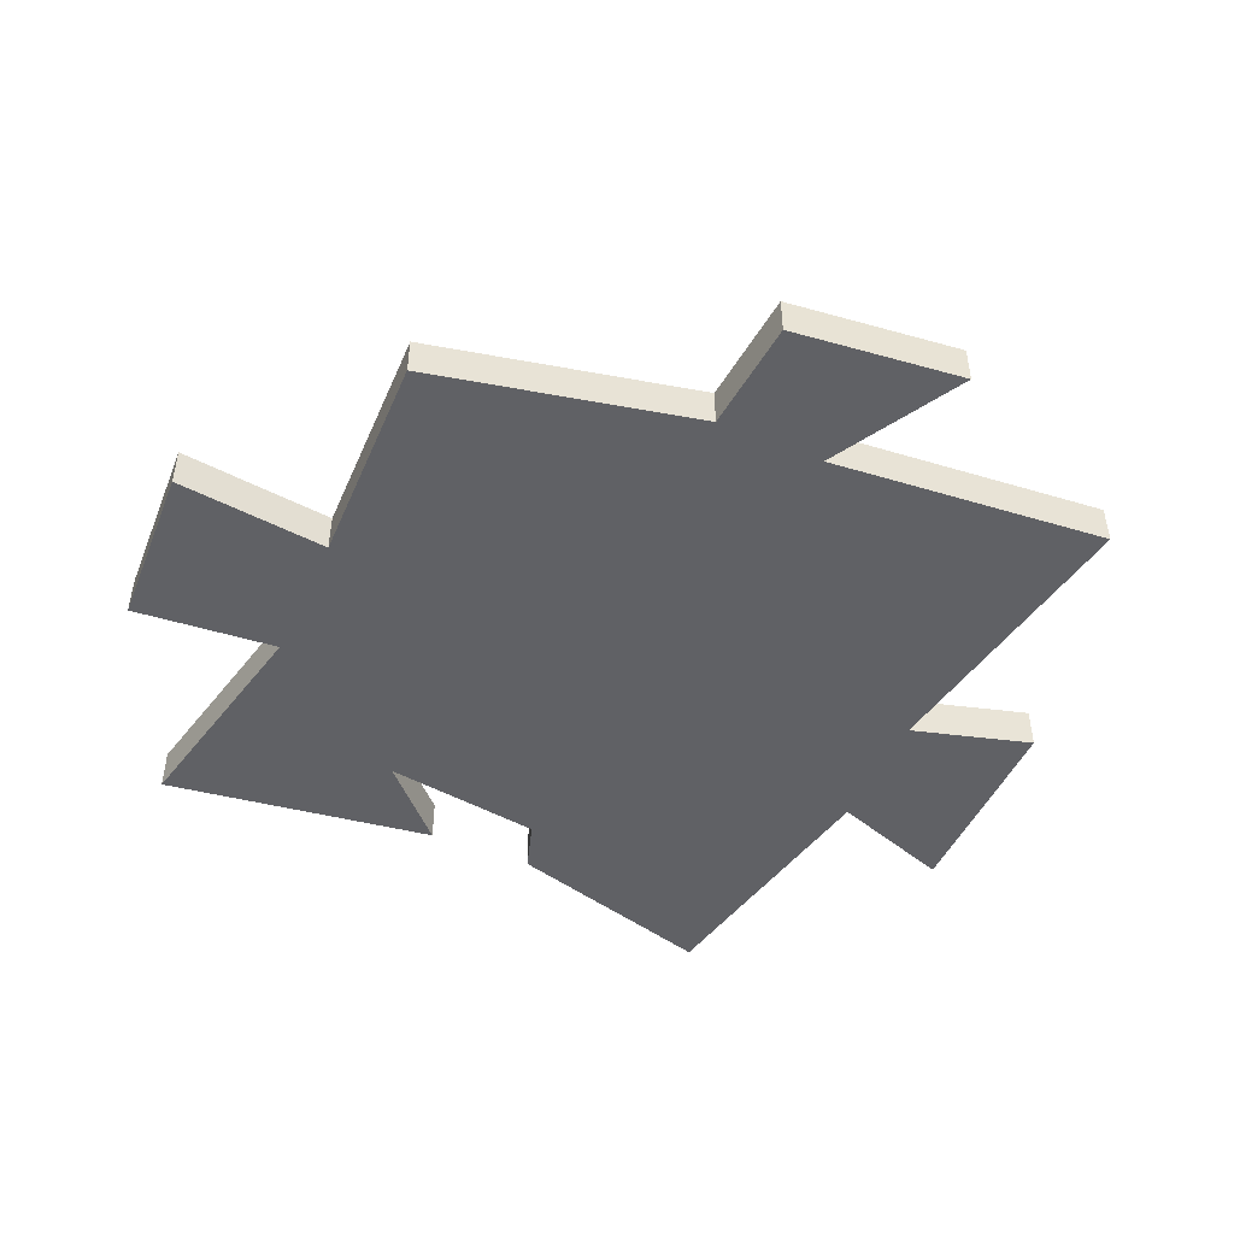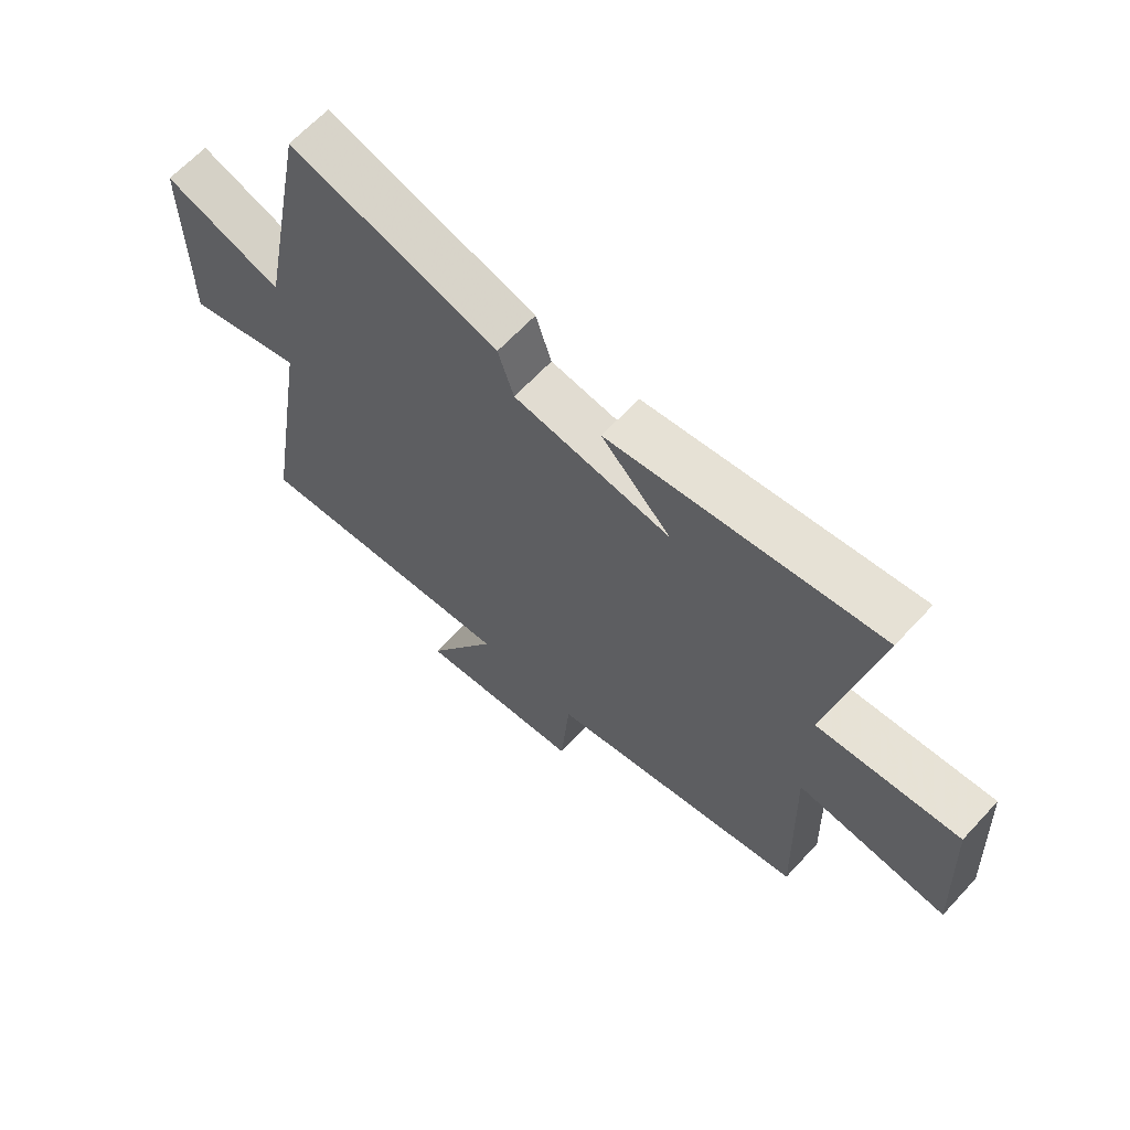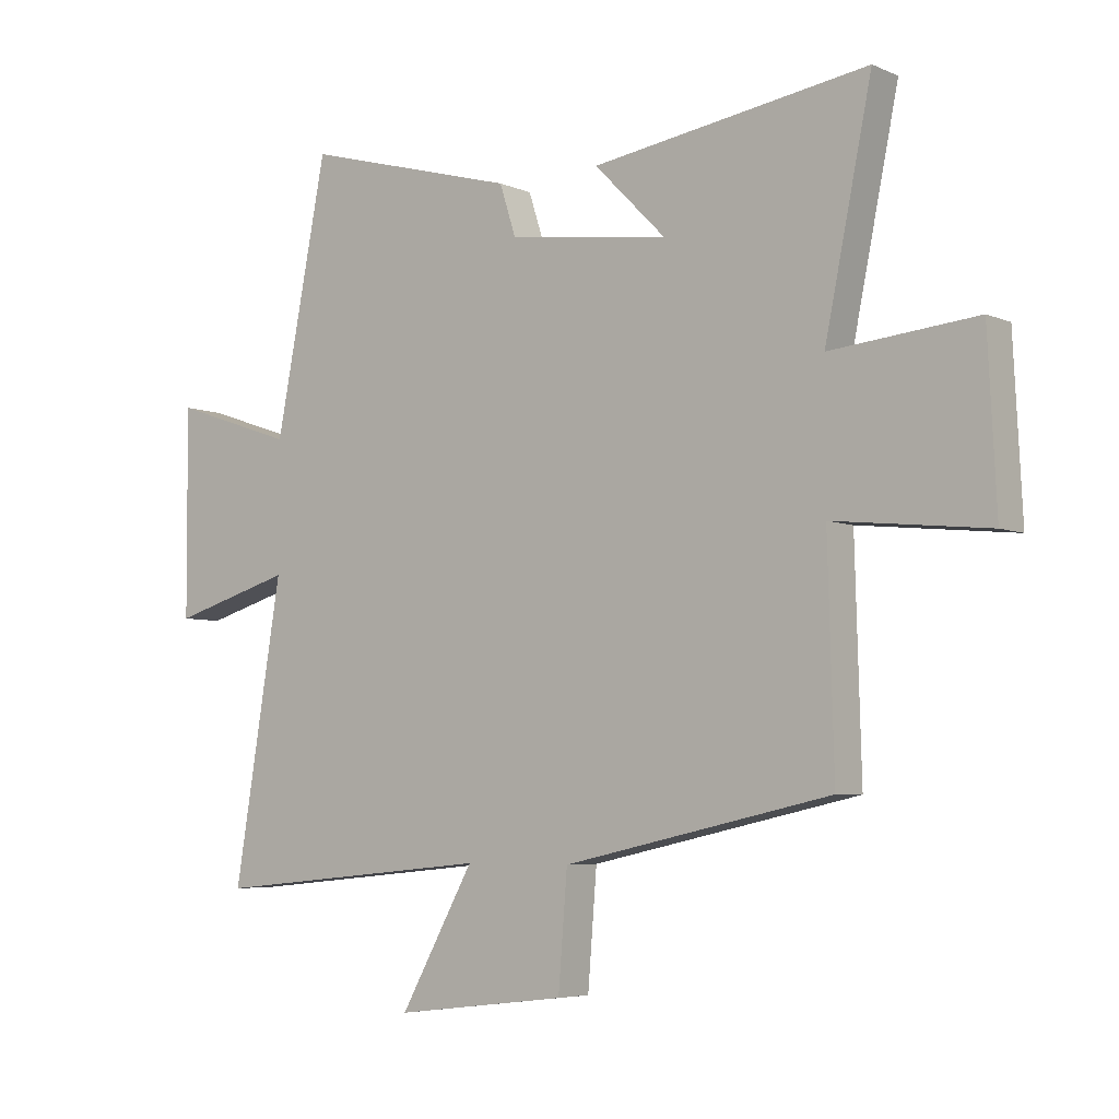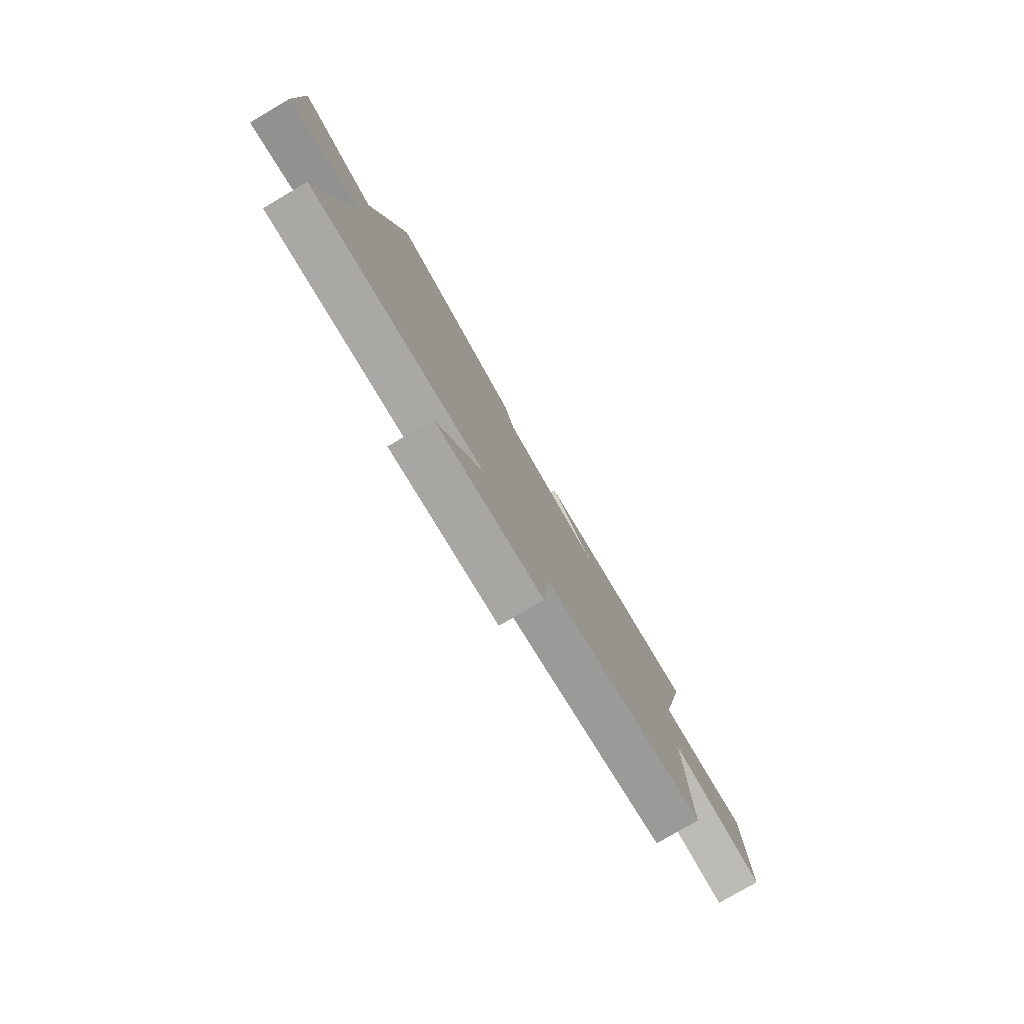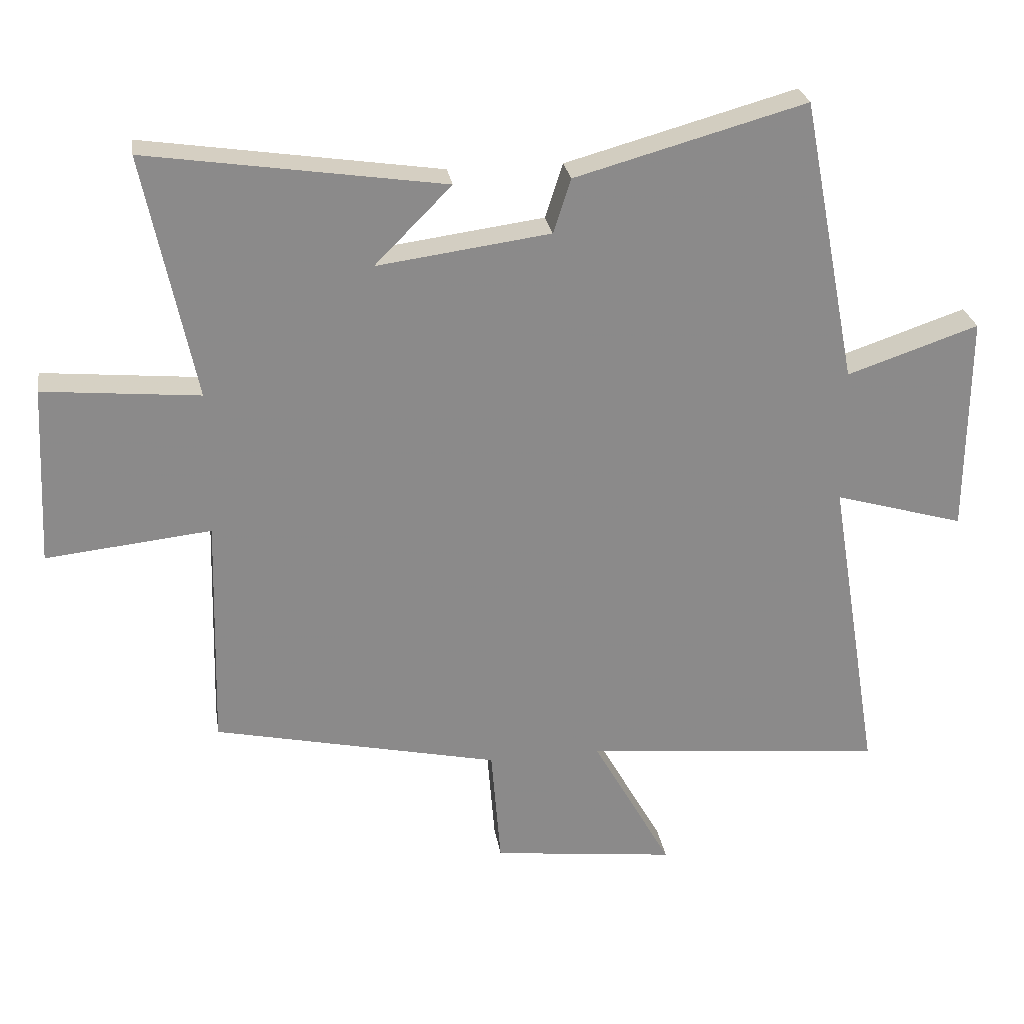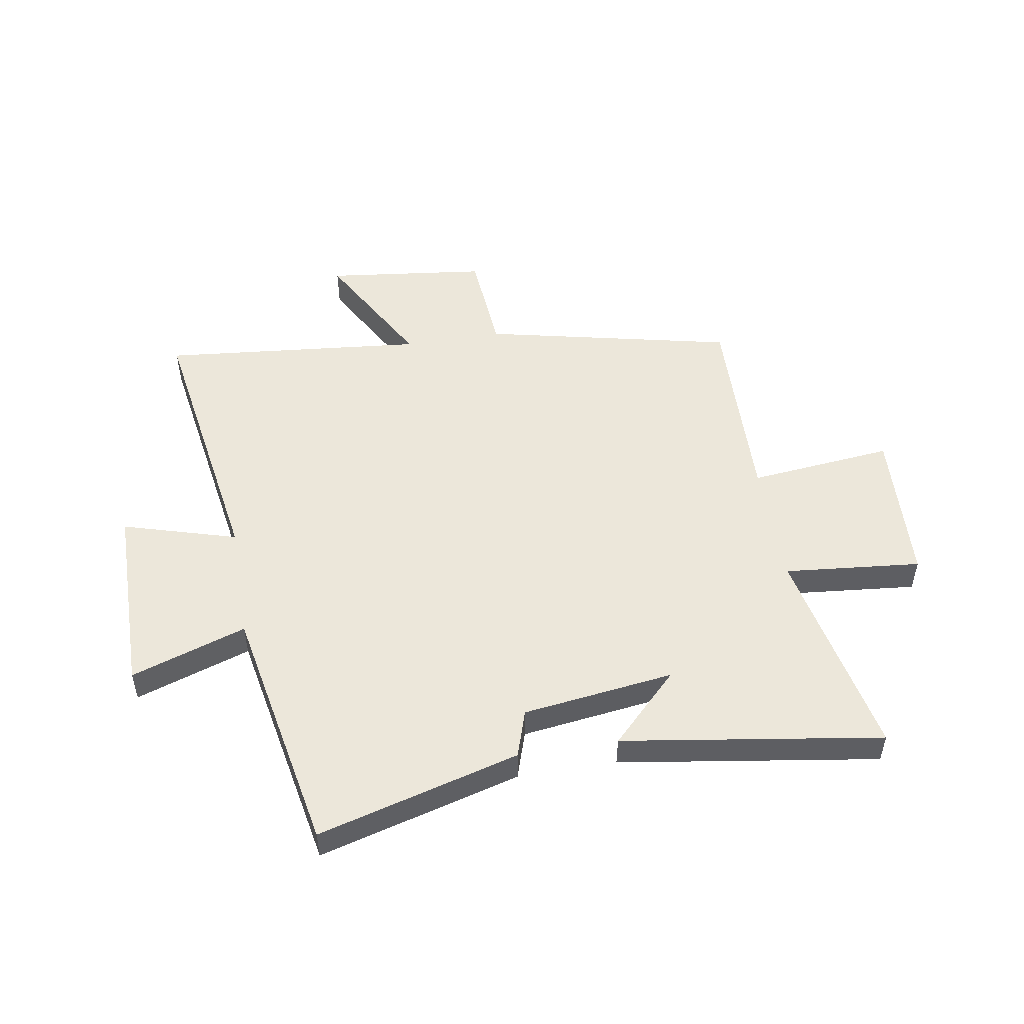
<metadata>
{"format":"obj","ext":"obj","renderer":"f3d","projection":"perspective","resolution":1024,"background":"white","views":[{"elev":-47.7,"azim":155.7,"up":"+Y"},{"elev":64.7,"azim":42.8,"up":"+Z"},{"elev":-5.4,"azim":37.4,"up":"+Z"},{"elev":-79.6,"azim":-59.7,"up":"+Z"},{"elev":26.8,"azim":171.1,"up":"+Z"},{"elev":50.9,"azim":-9.4,"up":"+Y"}]}
</metadata>
<code>
v -0.414 0.07 0.599
v -0.057 0.07 0.5
v -0.03 0.07 0.416
v 0.238 0.07 0.38
v 0.119 0.07 0.5
v 0.578 0.07 0.569
v 0.5 0.07 0.189
v 0.742 0.07 0.212
v 0.756 0.07 -0.066
v 0.5 0.07 -0.039
v 0.51 0.07 -0.402
v 0.066 0.07 -0.5
v 0.051 0.07 -0.687
v -0.235 0.07 -0.721
v -0.112 0.07 -0.5
v -0.58 0.07 -0.545
v -0.5 0.07 -0.058
v -0.702 0.07 -0.117
v -0.704 0.07 0.225
v -0.5 0.07 0.156
v -0.414 0 0.599
v -0.057 0 0.5
v -0.03 0 0.416
v 0.238 0 0.38
v 0.119 0 0.5
v 0.578 0 0.569
v 0.5 0 0.189
v 0.742 0 0.212
v 0.756 0 -0.066
v 0.5 0 -0.039
v 0.51 0 -0.402
v 0.066 0 -0.5
v 0.051 0 -0.687
v -0.235 0 -0.721
v -0.112 0 -0.5
v -0.58 0 -0.545
v -0.5 0 -0.058
v -0.702 0 -0.117
v -0.704 0 0.225
v -0.5 0 0.156
f 17 18 19 20
f 17 20 1 2
f 15 16 17 2
f 12 13 14 15
f 10 11 12 15
f 7 8 9 10
f 7 10 15
f 4 5 6 7
f 3 4 7 15
f 2 3 15
f 40 39 38 37
f 22 21 40 37
f 22 37 36 35
f 35 34 33 32
f 35 32 31 30
f 30 29 28 27
f 35 30 27
f 27 26 25 24
f 35 27 24 23
f 35 23 22
f 1 21 22 2
f 2 22 23 3
f 3 23 24 4
f 4 24 25 5
f 5 25 26 6
f 6 26 27 7
f 7 27 28 8
f 8 28 29 9
f 9 29 30 10
f 10 30 31 11
f 11 31 32 12
f 12 32 33 13
f 13 33 34 14
f 14 34 35 15
f 15 35 36 16
f 16 36 37 17
f 17 37 38 18
f 18 38 39 19
f 19 39 40 20
f 20 40 21 1

</code>
